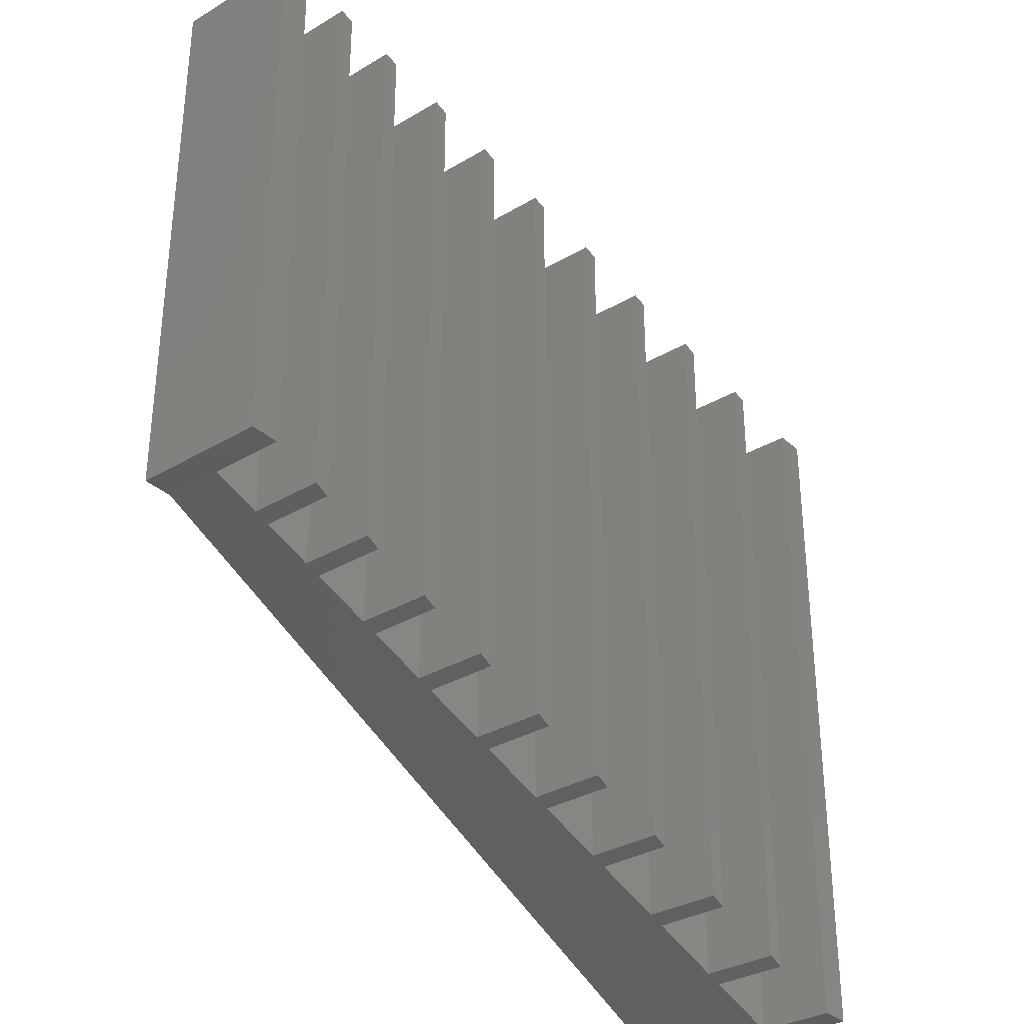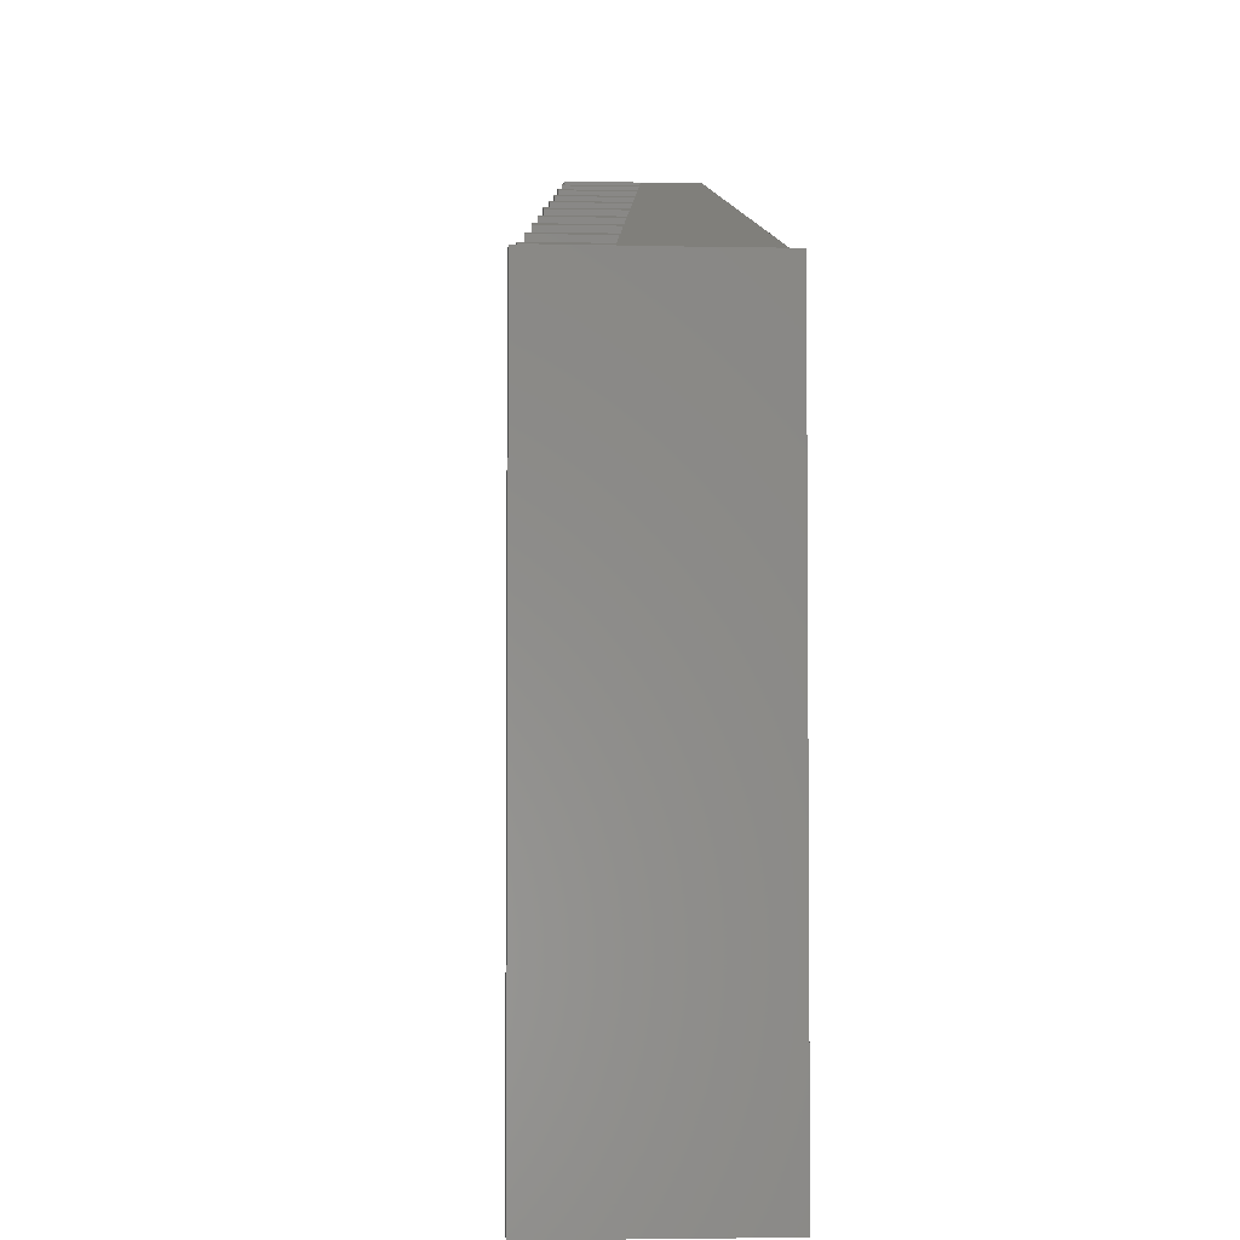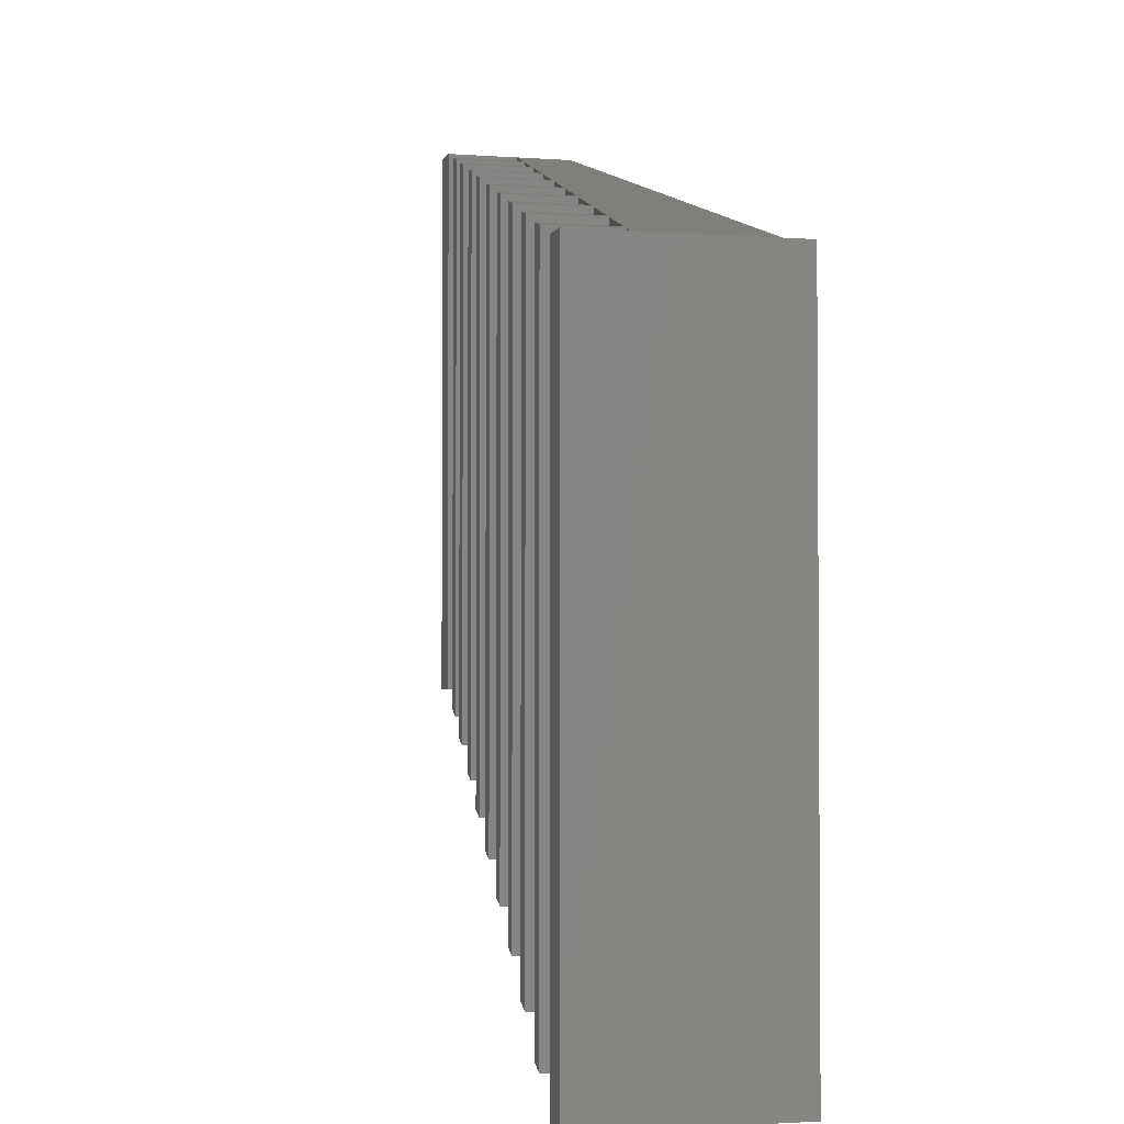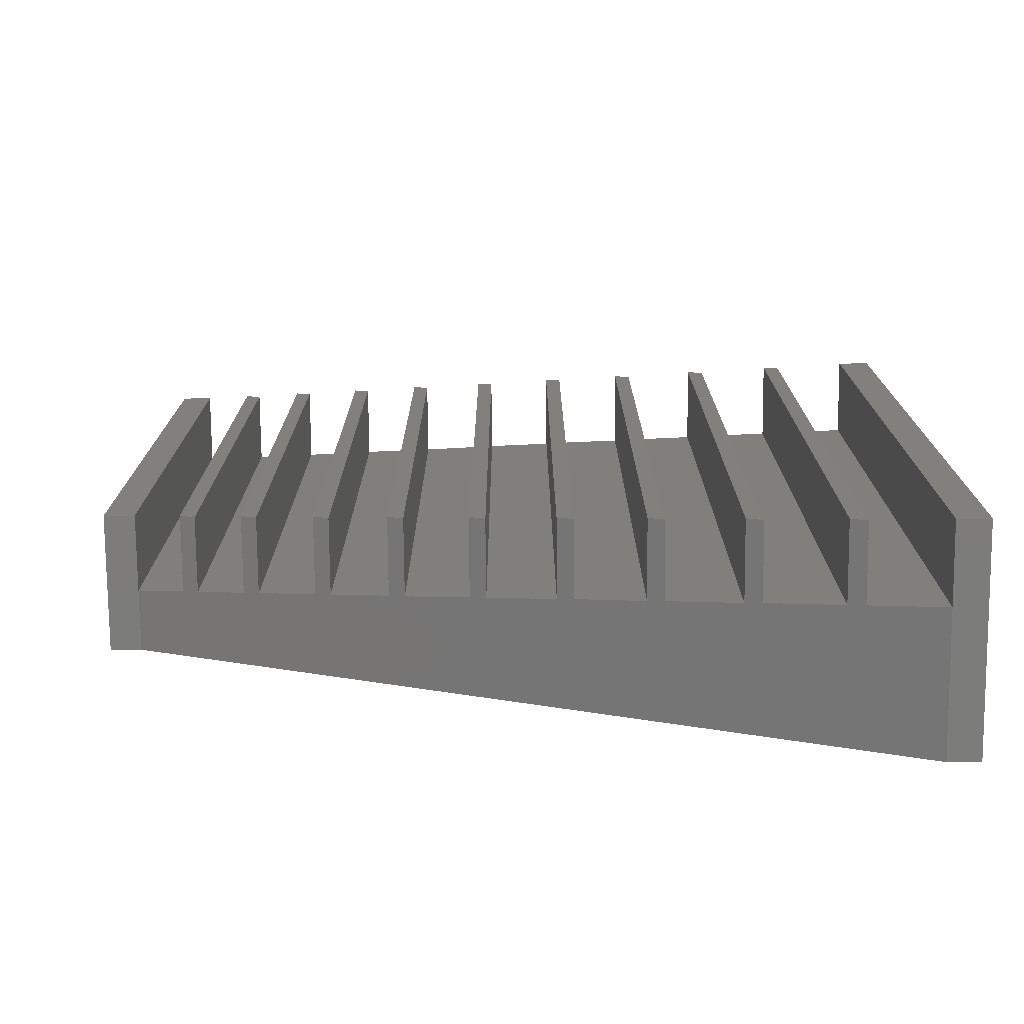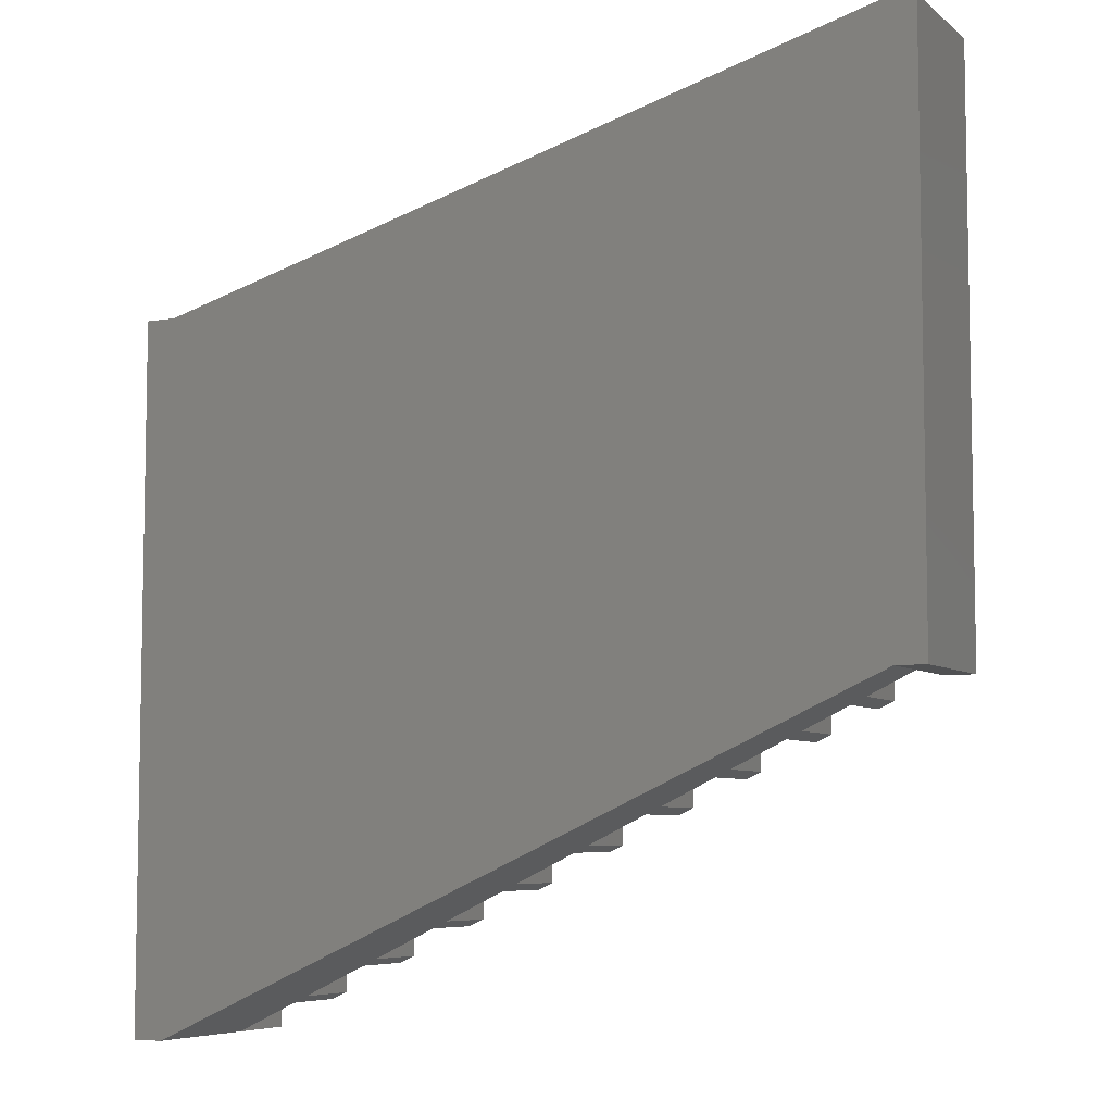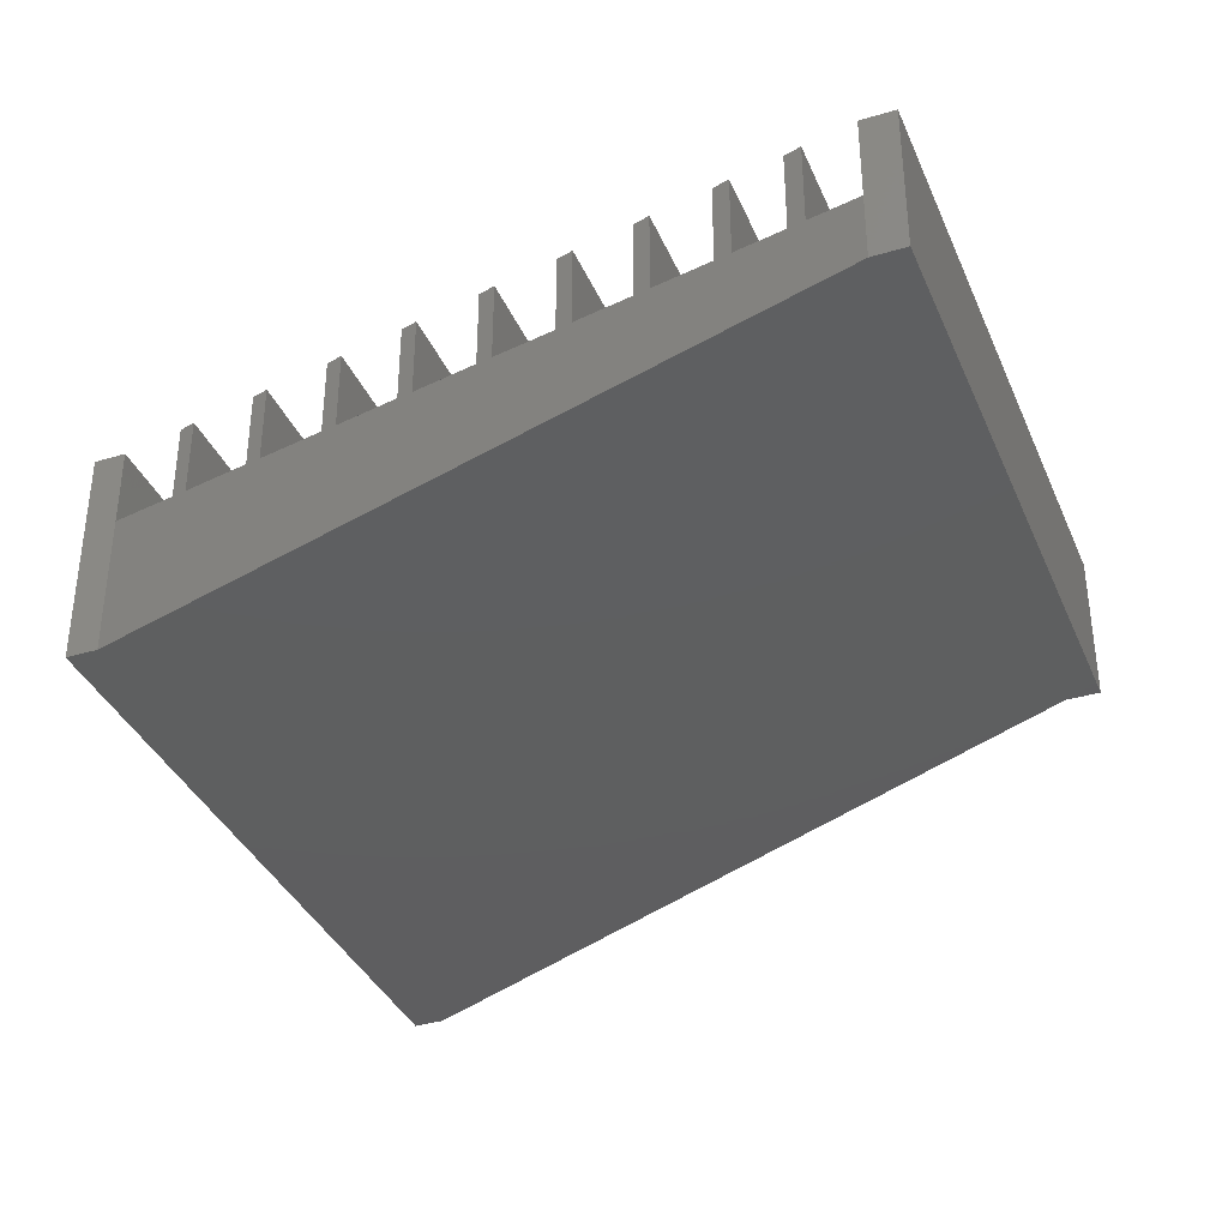
<metadata>
{"format":"stl","ext":"stl","renderer":"f3d","projection":"perspective","resolution":1024,"background":"white","views":[{"elev":-32.9,"azim":-50.7,"up":"+Y"},{"elev":-3.4,"azim":86.1,"up":"+Y"},{"elev":-2.4,"azim":75.3,"up":"+Y"},{"elev":-75.8,"azim":0.5,"up":"+Y"},{"elev":-6.6,"azim":-153.8,"up":"+Y"},{"elev":-36.6,"azim":-158.7,"up":"+Z"}]}
</metadata>
<code>
# stl→obj: 92 verts, 180 faces
v 50.3 198 0
v 45.9 245.3 -0.4518
v 45.9 200 -0.4518
v 50.3 244 0
v 19.6 252.9 -3.198
v 19.6 212 1.707
v 19.6 212 -3.198
v 19.6 252.9 1.707
v 18.6 253.2 1.707
v 18.6 212.4 1.707
v 18.6 212.4 -3.282
v 18.6 253.2 -3.282
v 44.9 200.5 -0.559
v 40.4 246.9 -1.005
v 40.4 202.5 -1.005
v 44.9 245.6 -0.559
v 44.9 245.6 4.43
v 44.9 200.5 4.43
v 45.9 200 4.43
v 45.9 245.3 4.43
v 52.3 244 -9
v 50.3 244 -9
v 52.3 244 5
v 50.3 244 5
v 2 220 -5
v 0 220 -9
v 2 220 -9
v 0 220 0
v 2 220 0
v 0 258 0
v 0 258 -9
v 52.3 198 5
v 50.3 198 -9
v 52.3 198 -9
v 50.3 198 5
v 2 258 -9
v 6.1 218.1 -4.582
v 5.1 218.6 -4.679
v 10.2 216.3 -4.156
v 9.2 216.7 -4.255
v 13.9 214.6 -3.768
v 14.9 214.1 -3.662
v 39.4 203 -1.128
v 23.6 210.2 -2.764
v 28.8 207.8 -2.226
v 24.6 209.7 -2.648
v 34 205.4 -1.687
v 29.8 207.3 -2.101
v 35 205 -1.572
v 39.4 203 3.851
v 40.4 202.5 3.851
v 34 205.4 3.29
v 35 205 3.29
v 28.8 207.8 2.768
v 29.8 207.3 2.768
v 23.6 210.2 2.234
v 24.6 209.7 2.234
v 13.9 214.6 1.218
v 14.9 214.1 1.218
v 9.2 216.7 0.7476
v 10.2 216.3 0.7476
v 5.1 218.6 0.3219
v 6.1 218.1 0.3219
v 2 258 -5
v 2 258 0
v 14.9 254.3 1.218
v 13.9 254.6 1.218
v 10.2 255.6 -4.156
v 10.2 255.6 0.7476
v 9.2 255.9 0.7476
v 5.1 257.1 0.3219
v 6.1 256.8 0.3219
v 14.9 254.3 -3.662
v 5.1 257.1 -4.679
v 6.1 256.8 -4.582
v 28.8 250.2 2.768
v 28.8 250.2 -2.226
v 24.6 251.4 -2.648
v 40.4 246.9 3.851
v 35 248.4 -1.572
v 39.4 247.2 -1.128
v 39.4 247.2 3.851
v 9.2 255.9 -4.255
v 29.8 249.9 -2.101
v 34 248.7 -1.687
v 23.6 251.7 -2.764
v 29.8 249.9 2.768
v 23.6 251.7 2.234
v 24.6 251.4 2.234
v 34 248.7 3.29
v 35 248.4 3.29
v 13.9 254.6 -3.768
f 1 2 3
f 2 1 4
f 5 6 7
f 6 5 8
f 6 9 10
f 9 6 8
f 9 11 10
f 11 9 12
f 13 14 15
f 14 13 16
f 17 13 18
f 13 17 16
f 19 17 18
f 17 19 20
f 2 19 3
f 19 2 20
f 4 21 22
f 21 4 23
f 23 4 24
f 25 26 27
f 26 25 28
f 28 25 29
f 30 26 28
f 26 30 31
f 32 33 34
f 33 32 1
f 1 32 35
f 36 26 31
f 26 36 27
f 27 36 22
f 27 22 33
f 33 22 21
f 33 21 34
f 1 27 33
f 27 1 7
f 27 7 37
f 27 37 25
f 25 37 38
f 37 7 39
f 37 39 40
f 39 7 41
f 41 7 42
f 42 7 11
f 7 1 43
f 7 43 44
f 44 43 45
f 44 45 46
f 45 43 47
f 45 47 48
f 47 43 49
f 43 1 13
f 43 13 15
f 13 1 3
f 3 18 13
f 18 3 19
f 15 50 43
f 50 15 51
f 49 52 47
f 52 49 53
f 48 54 45
f 54 48 55
f 46 56 44
f 56 46 57
f 7 10 11
f 10 7 6
f 42 58 41
f 58 42 59
f 39 60 40
f 60 39 61
f 37 62 38
f 62 37 63
f 21 32 34
f 32 21 23
f 30 36 31
f 36 30 64
f 64 30 65
f 58 66 67
f 66 58 59
f 68 61 39
f 61 68 69
f 61 70 60
f 70 61 69
f 63 71 62
f 71 63 72
f 73 59 42
f 59 73 66
f 38 64 25
f 64 38 74
f 75 63 37
f 63 75 72
f 71 38 62
f 38 71 74
f 64 29 25
f 29 64 65
f 76 45 54
f 45 76 77
f 45 78 46
f 78 45 77
f 14 51 15
f 51 14 79
f 32 24 35
f 24 32 23
f 24 1 35
f 1 24 4
f 43 80 49
f 80 43 81
f 51 82 50
f 82 51 79
f 82 43 50
f 43 82 81
f 29 30 28
f 30 29 65
f 70 40 60
f 40 70 83
f 37 83 75
f 83 37 40
f 11 73 42
f 73 11 12
f 47 84 48
f 84 47 85
f 44 5 7
f 5 44 86
f 54 87 76
f 87 54 55
f 84 55 48
f 55 84 87
f 57 88 56
f 88 57 89
f 53 90 52
f 90 53 91
f 80 53 49
f 53 80 91
f 71 75 74
f 75 71 72
f 70 68 83
f 68 70 69
f 67 73 92
f 73 67 66
f 9 5 12
f 5 9 8
f 88 78 86
f 78 88 89
f 76 84 77
f 84 76 87
f 90 80 85
f 80 90 91
f 82 14 81
f 14 82 79
f 17 2 16
f 2 17 20
f 64 22 36
f 22 64 75
f 22 75 5
f 22 5 4
f 75 64 74
f 5 75 68
f 68 75 83
f 5 68 92
f 5 92 73
f 5 73 12
f 4 5 81
f 81 5 86
f 81 86 77
f 77 86 78
f 81 77 85
f 85 77 84
f 81 85 80
f 4 81 16
f 16 81 14
f 4 16 2
f 90 47 52
f 47 90 85
f 78 57 46
f 57 78 89
f 88 44 56
f 44 88 86
f 41 68 39
f 68 41 92
f 67 41 58
f 41 67 92

</code>
